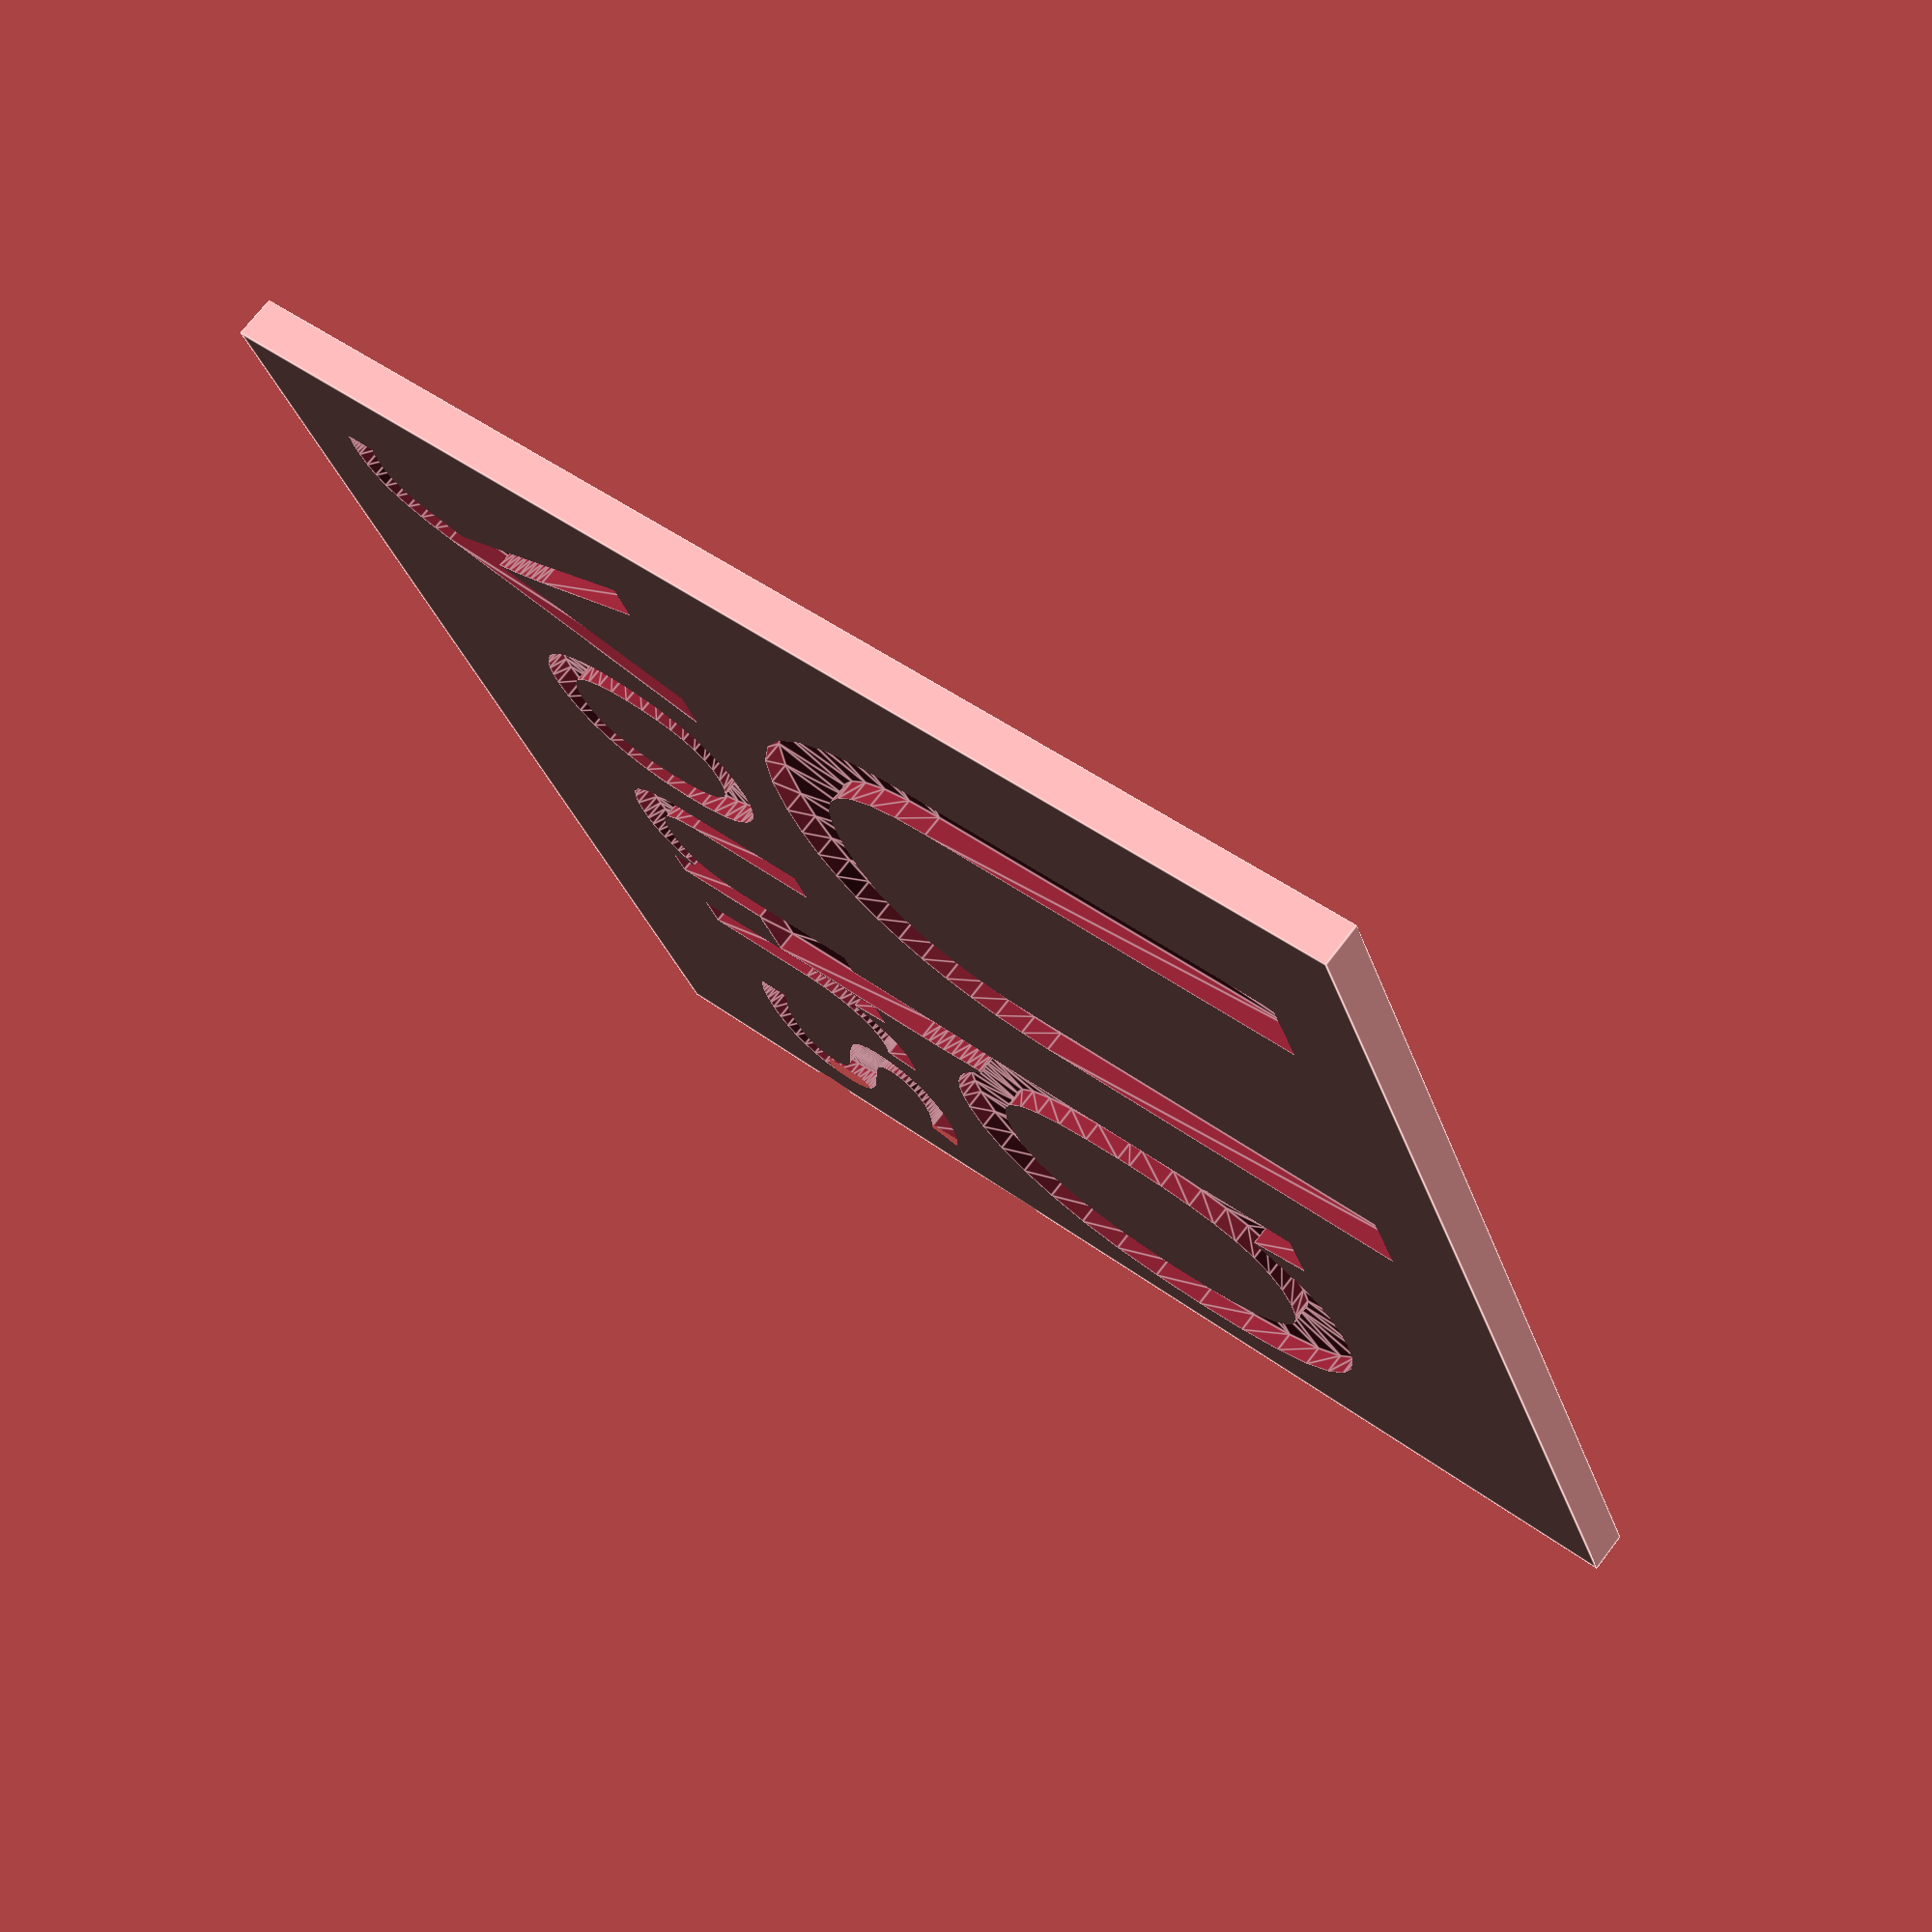
<openscad>
// -*- mode: SCAD ; c-file-style: "ellemtel" ; coding: utf-8 -*-
//
// Rudolf Koch’s reply to requests for free samples of his work, translated
// to English
//
// © 2017 Roland Sieker <ospalh@gmail.com>
// Licence: CC-BY-SA 4.0


ms = 0.01;
// Muggeseggele (gnat’s bollocks, in Swabian about as harmless as the
// phrase shown)

schwabacher = "Alte Schwabacher:style=Regular";

//
breite = 54;
tiefe = 52.22;
xo = 0 + breite/2;
yo = -4.35 + tiefe/2;

rand = 5;
hw = 2;  // Halter weite
hh = 0.5;

// swabian_greatings(1); // unconnected
// positive_greating();
negative_greating();
//quick_greating();

module positive_greating()
{
   plate(1);
   translate([0,0,1])
   {
      swabian_greatings(1);
   }
}

module negative_greating()
{
   difference()
   {
      plate(2);
      translate([0,0,1])
      {
         swabian_greatings(1+ms);
      }
   }
}

module quick_greating()
{
   connectors();
   swabian_greatings(1+hh);
}



module swabian_greatings(h)
{
   linear_extrude(h)
   {
      translate([0, 16])
      {
         text("Up", font=schwabacher, size=32);
      }
      translate([0, 0])
      {
         text("yours!", font=schwabacher, size=16);
      }

   }
}


module plate(h)
{
   translate([xo,yo,h/2])
   {
      cube([breite+2*rand, tiefe+2*rand, h], center=true);
   }
}


module connectors()
{

   module wH(x, y, l)
   {
      // waagerechter Halter
      translate([x, y, hh/2])
      {
         cube([l, hw, hh], center=true);
      }
   }
   module sH(x, y, l)
   {
      // senkrechter Halter
      translate([x, y, hh/2])
      {
         cube([hw, l, hh], center=true);
      }
   }
   module dH(x, y, l)
   {
      // diagonaler Halter
      translate([x, y, hh/2])
      {
         rotate(-45)
         {
            cube([hw, l, hh], center=true);
         }
      }
   }
   module qH(x, y, l)
   {
      // diagonaler Halter (quer)
      translate([x, y, hh/2])
      {
         rotate(-45)
         {
            cube([l, hw, hh], center=true);
         }
      }
   }
   module xH(x, y, l, a)
   {
      // schräger Halter
      translate([x, y, hh/2])
      {
         rotate(a)
         {
            cube([l, hw, hh], center=true);
         }
      }
   }

}

</openscad>
<views>
elev=286.4 azim=69.9 roll=37.7 proj=p view=edges
</views>
